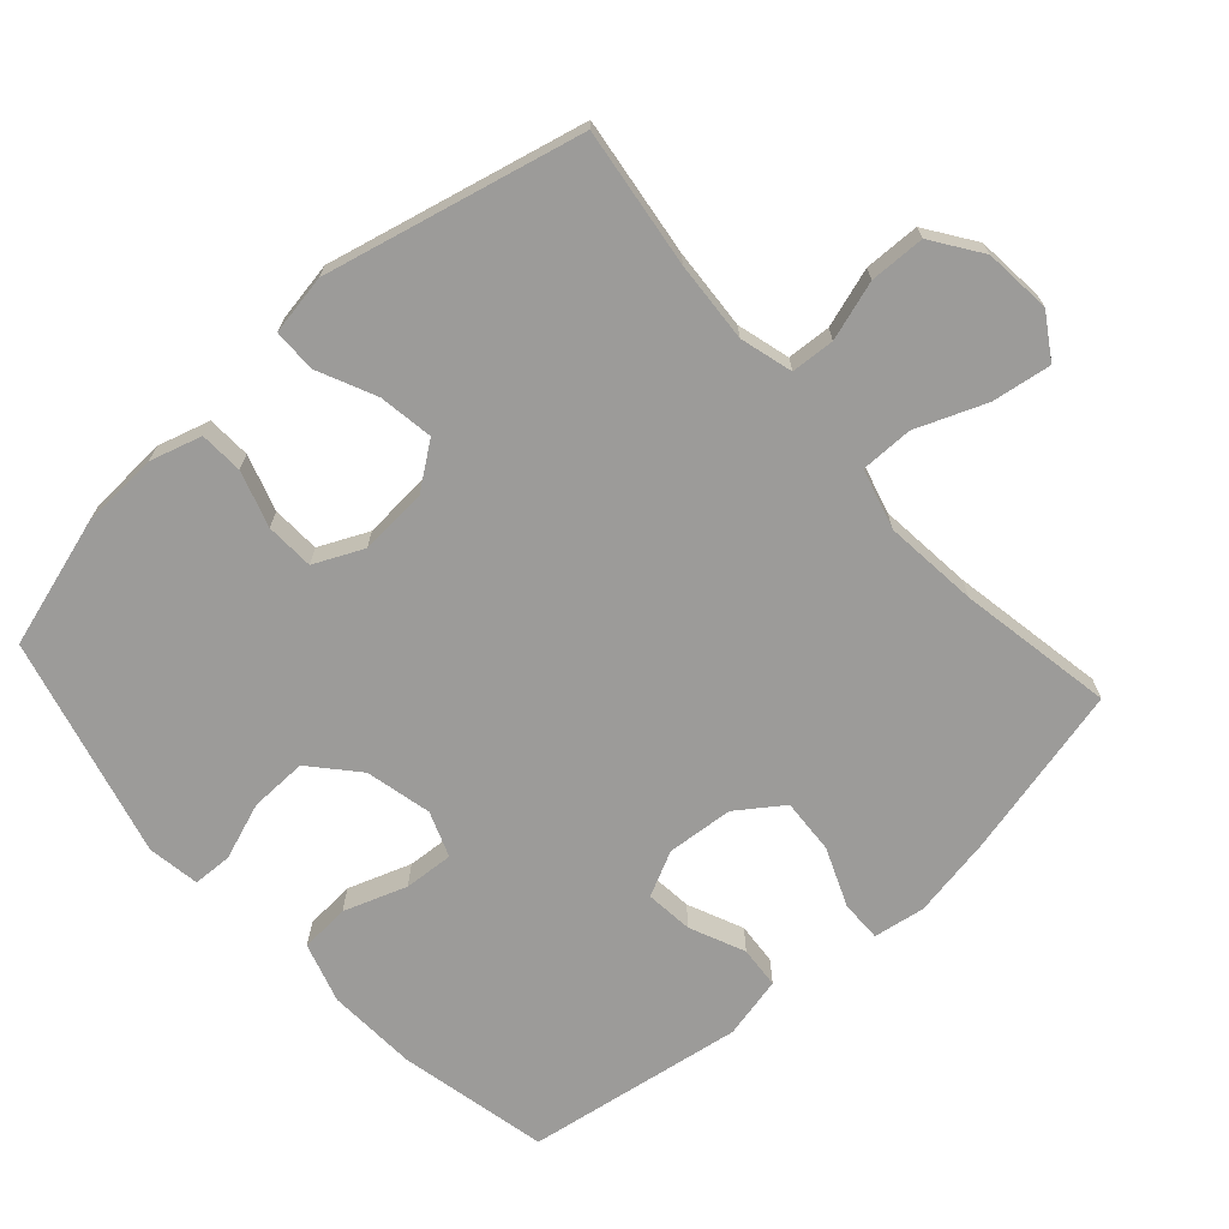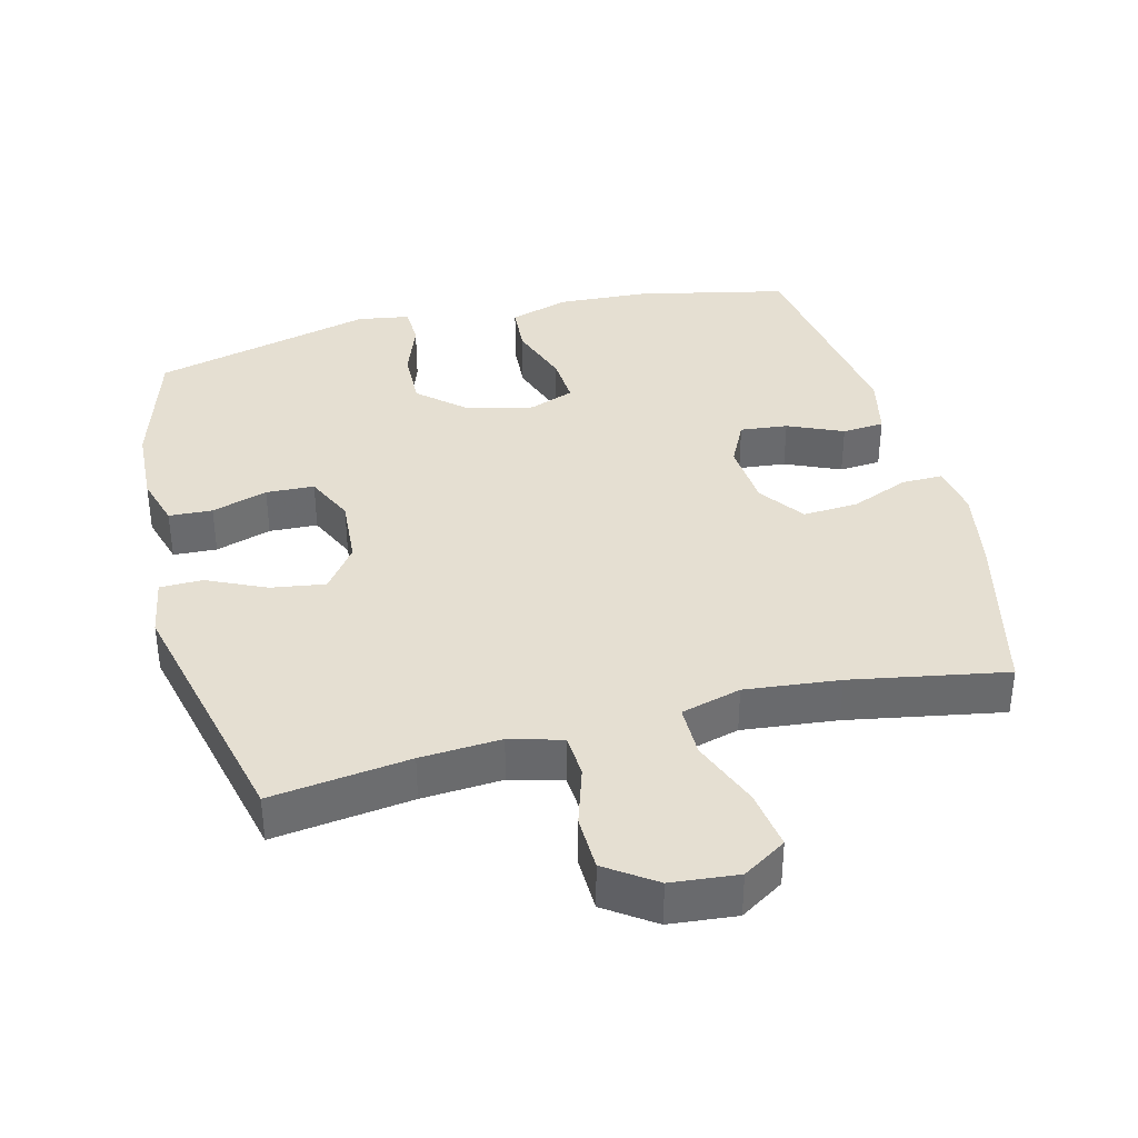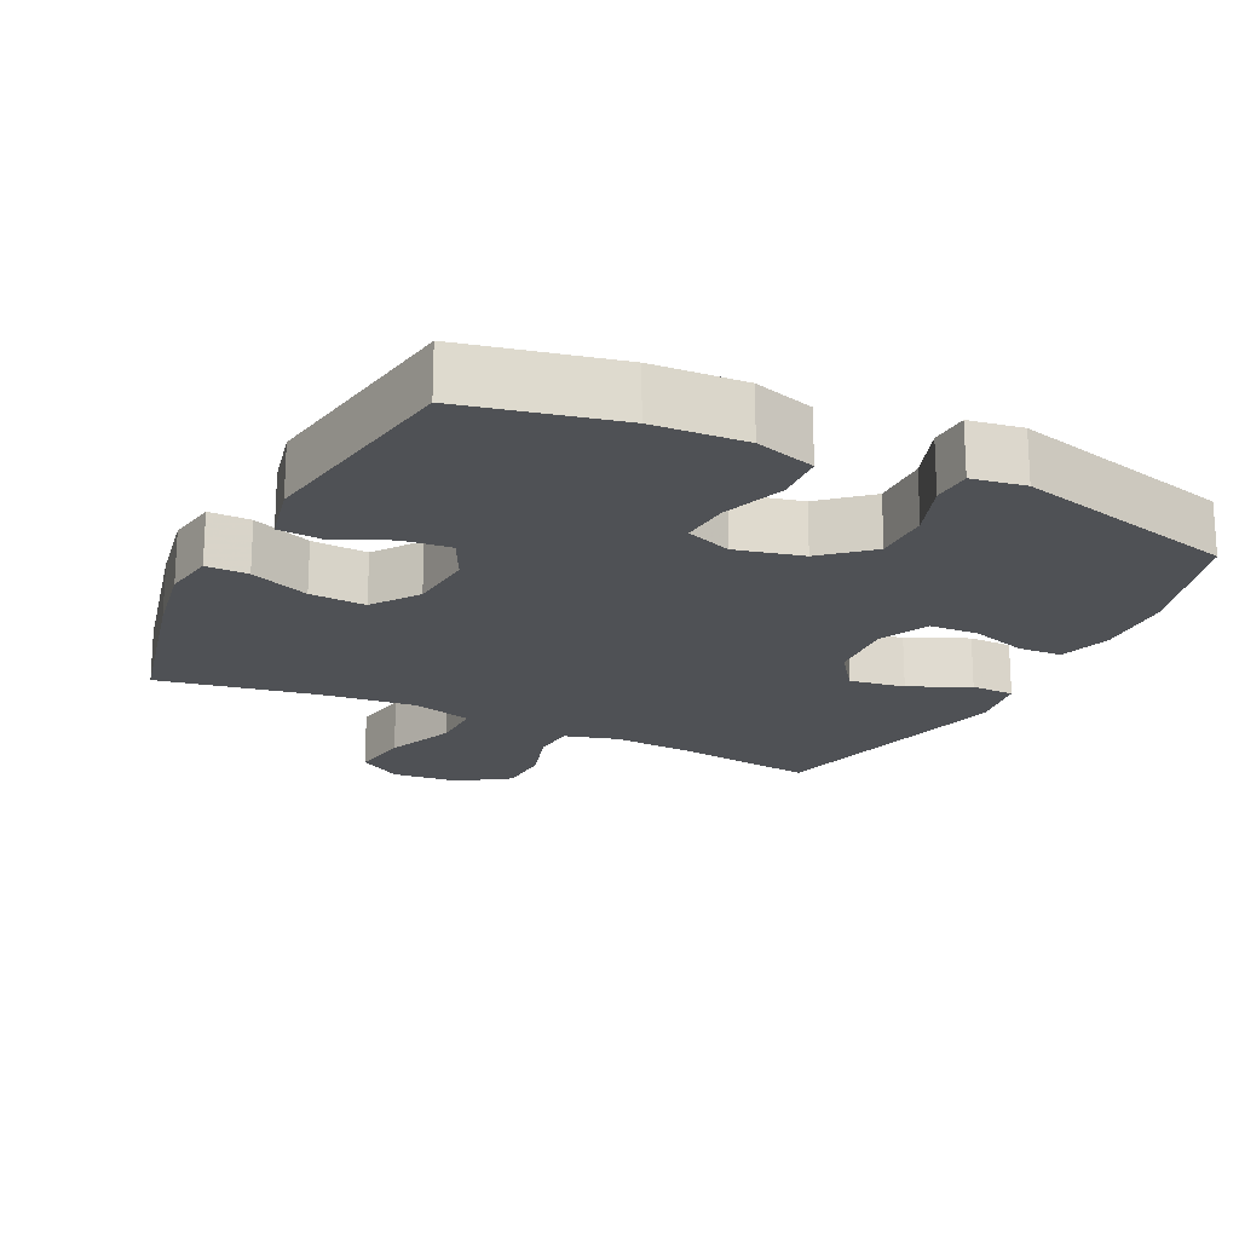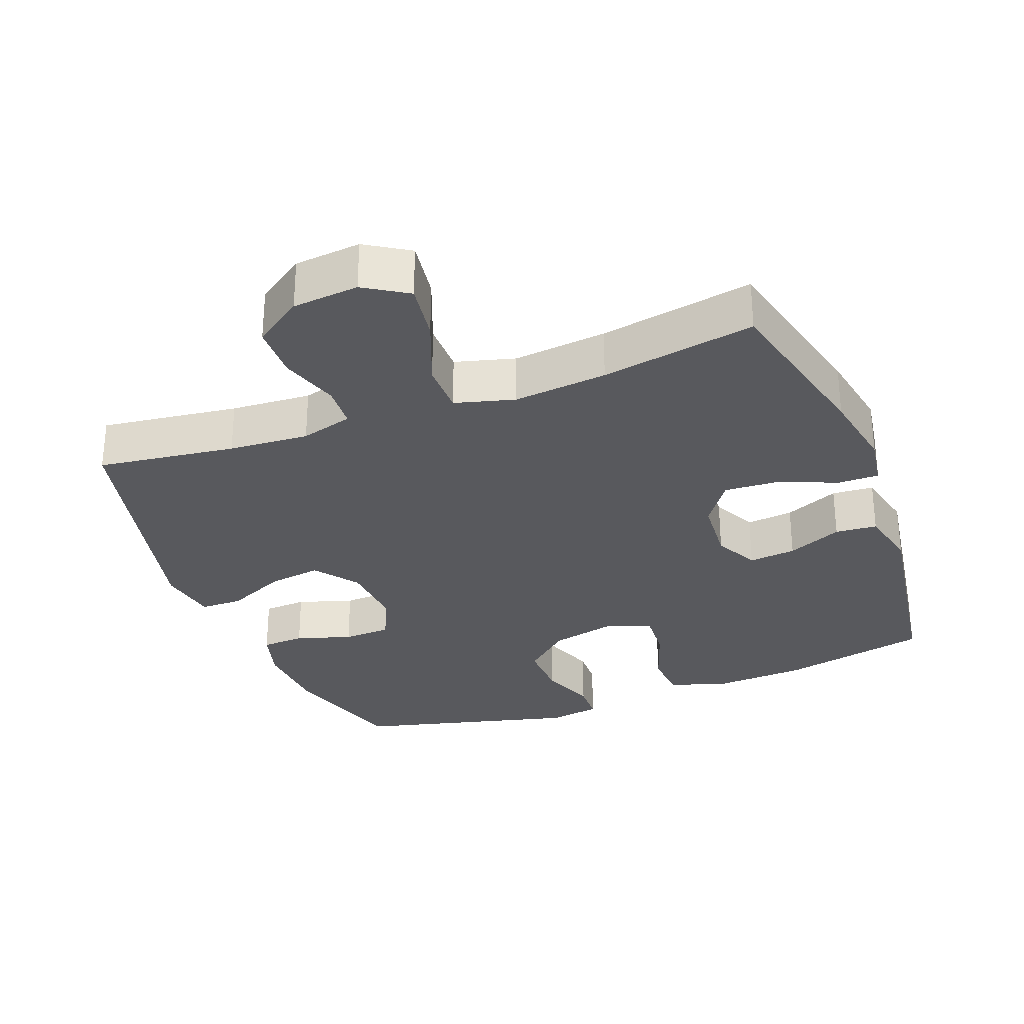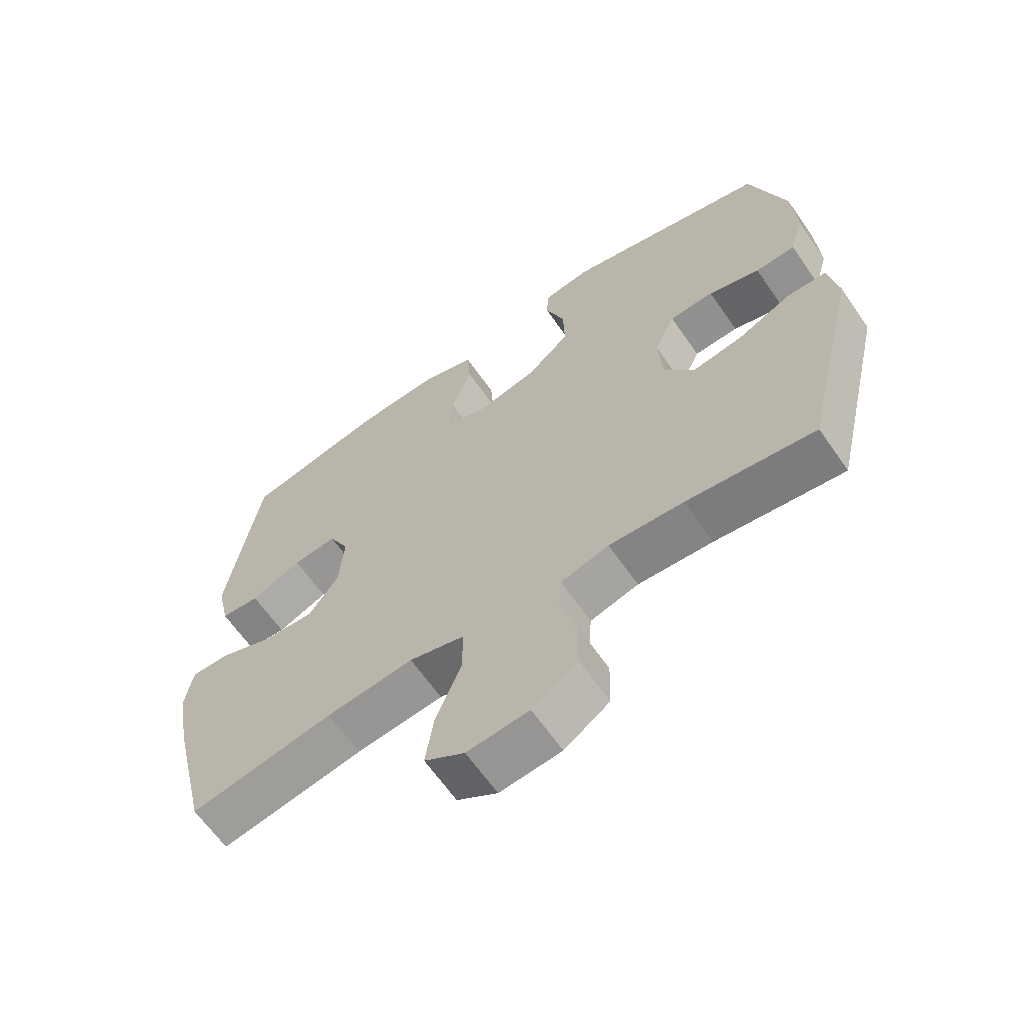
<metadata>
{"format":"obj","ext":"obj","renderer":"f3d","projection":"perspective","resolution":1024,"background":"white","views":[{"elev":-69.8,"azim":131.9,"up":"+Y"},{"elev":37.4,"azim":165.8,"up":"+Y"},{"elev":-19.8,"azim":-26.0,"up":"+Y"},{"elev":-30.0,"azim":-158.9,"up":"+Y"},{"elev":-64.2,"azim":34.8,"up":"+Z"}]}
</metadata>
<code>
v -0.5 0.07 0.5
v -0.283 0.07 0.547
v -0.151 0.07 0.554
v -0.064 0.07 0.527
v -0.059 0.07 0.455
v -0.091 0.07 0.364
v -0.096 0.07 0.292
v -0.03 0.07 0.267
v 0.066 0.07 0.289
v 0.133 0.07 0.348
v 0.131 0.07 0.431
v 0.101 0.07 0.514
v 0.103 0.07 0.571
v 0.179 0.07 0.583
v 0.5 0.07 0.5
v 0.556 0.07 0.313
v 0.562 0.07 0.198
v 0.54 0.07 0.123
v 0.477 0.07 0.12
v 0.396 0.07 0.146
v 0.326 0.07 0.143
v 0.293 0.07 0.072
v 0.3 0.07 -0.027
v 0.347 0.07 -0.091
v 0.426 0.07 -0.079
v 0.511 0.07 -0.04
v 0.573 0.07 -0.041
v 0.588 0.07 -0.128
v 0.5 0.07 -0.5
v 0.299 0.07 -0.473
v 0.182 0.07 -0.465
v 0.106 0.07 -0.486
v 0.102 0.07 -0.549
v 0.129 0.07 -0.635
v 0.127 0.07 -0.715
v 0.056 0.07 -0.764
v -0.041 0.07 -0.773
v -0.104 0.07 -0.733
v -0.091 0.07 -0.647
v -0.051 0.07 -0.546
v -0.051 0.07 -0.47
v -0.138 0.07 -0.446
v -0.275 0.07 -0.46
v -0.5 0.07 -0.5
v -0.559 0.07 -0.249
v -0.58 0.07 -0.131
v -0.568 0.07 -0.056
v -0.508 0.07 -0.057
v -0.423 0.07 -0.092
v -0.343 0.07 -0.097
v -0.296 0.07 -0.031
v -0.288 0.07 0.066
v -0.32 0.07 0.131
v -0.389 0.07 0.124
v -0.469 0.07 0.089
v -0.53 0.07 0.094
v -0.55 0.07 0.184
v -0.5 0 0.5
v -0.283 0 0.547
v -0.151 0 0.554
v -0.064 0 0.527
v -0.059 0 0.455
v -0.091 0 0.364
v -0.096 0 0.292
v -0.03 0 0.267
v 0.066 0 0.289
v 0.133 0 0.348
v 0.131 0 0.431
v 0.101 0 0.514
v 0.103 0 0.571
v 0.179 0 0.583
v 0.5 0 0.5
v 0.556 0 0.313
v 0.562 0 0.198
v 0.54 0 0.123
v 0.477 0 0.12
v 0.396 0 0.146
v 0.326 0 0.143
v 0.293 0 0.072
v 0.3 0 -0.027
v 0.347 0 -0.091
v 0.426 0 -0.079
v 0.511 0 -0.04
v 0.573 0 -0.041
v 0.588 0 -0.128
v 0.5 0 -0.5
v 0.299 0 -0.473
v 0.182 0 -0.465
v 0.106 0 -0.486
v 0.102 0 -0.549
v 0.129 0 -0.635
v 0.127 0 -0.715
v 0.056 0 -0.764
v -0.041 0 -0.773
v -0.104 0 -0.733
v -0.091 0 -0.647
v -0.051 0 -0.546
v -0.051 0 -0.47
v -0.138 0 -0.446
v -0.275 0 -0.46
v -0.5 0 -0.5
v -0.559 0 -0.249
v -0.58 0 -0.131
v -0.568 0 -0.056
v -0.508 0 -0.057
v -0.423 0 -0.092
v -0.343 0 -0.097
v -0.296 0 -0.031
v -0.288 0 0.066
v -0.32 0 0.131
v -0.389 0 0.124
v -0.469 0 0.089
v -0.53 0 0.094
v -0.55 0 0.184
f 4 5 6
f 3 4 6
f 2 3 6
f 1 2 6
f 57 1 6
f 56 57 6
f 55 56 6
f 54 55 6
f 53 54 6 7
f 52 53 7 8
f 51 52 8 9
f 50 51 9 10
f 47 48 49
f 46 47 49
f 45 46 49
f 44 45 49
f 43 44 49
f 42 43 49 50
f 41 42 50 10
f 38 39 40
f 37 38 40
f 36 37 40
f 35 36 40
f 34 35 40
f 33 34 40
f 40 41 10
f 33 40 10
f 32 33 10
f 28 29 30
f 27 28 30
f 26 27 30
f 25 26 30
f 24 25 30 31
f 23 24 31 32
f 18 19 20
f 17 18 20
f 16 17 20
f 15 16 20
f 14 15 20
f 13 14 20
f 12 13 20
f 11 12 20
f 10 11 20 21
f 22 23 32 10
f 10 21 22
f 63 62 61
f 63 61 60
f 63 60 59
f 63 59 58
f 63 58 114
f 63 114 113
f 63 113 112
f 63 112 111
f 64 63 111 110
f 65 64 110 109
f 66 65 109 108
f 67 66 108 107
f 106 105 104
f 106 104 103
f 106 103 102
f 106 102 101
f 106 101 100
f 107 106 100 99
f 67 107 99 98
f 97 96 95
f 97 95 94
f 97 94 93
f 97 93 92
f 97 92 91
f 97 91 90
f 67 98 97
f 67 97 90
f 67 90 89
f 87 86 85
f 87 85 84
f 87 84 83
f 87 83 82
f 88 87 82 81
f 89 88 81 80
f 77 76 75
f 77 75 74
f 77 74 73
f 77 73 72
f 77 72 71
f 77 71 70
f 77 70 69
f 77 69 68
f 78 77 68 67
f 67 89 80 79
f 79 78 67
f 1 58 59 2
f 2 59 60 3
f 3 60 61 4
f 4 61 62 5
f 5 62 63 6
f 6 63 64 7
f 7 64 65 8
f 8 65 66 9
f 9 66 67 10
f 10 67 68 11
f 11 68 69 12
f 12 69 70 13
f 13 70 71 14
f 14 71 72 15
f 15 72 73 16
f 16 73 74 17
f 17 74 75 18
f 18 75 76 19
f 19 76 77 20
f 20 77 78 21
f 21 78 79 22
f 22 79 80 23
f 23 80 81 24
f 24 81 82 25
f 25 82 83 26
f 26 83 84 27
f 27 84 85 28
f 28 85 86 29
f 29 86 87 30
f 30 87 88 31
f 31 88 89 32
f 32 89 90 33
f 33 90 91 34
f 34 91 92 35
f 35 92 93 36
f 36 93 94 37
f 37 94 95 38
f 38 95 96 39
f 39 96 97 40
f 40 97 98 41
f 41 98 99 42
f 42 99 100 43
f 43 100 101 44
f 44 101 102 45
f 45 102 103 46
f 46 103 104 47
f 47 104 105 48
f 48 105 106 49
f 49 106 107 50
f 50 107 108 51
f 51 108 109 52
f 52 109 110 53
f 53 110 111 54
f 54 111 112 55
f 55 112 113 56
f 56 113 114 57
f 57 114 58 1

</code>
